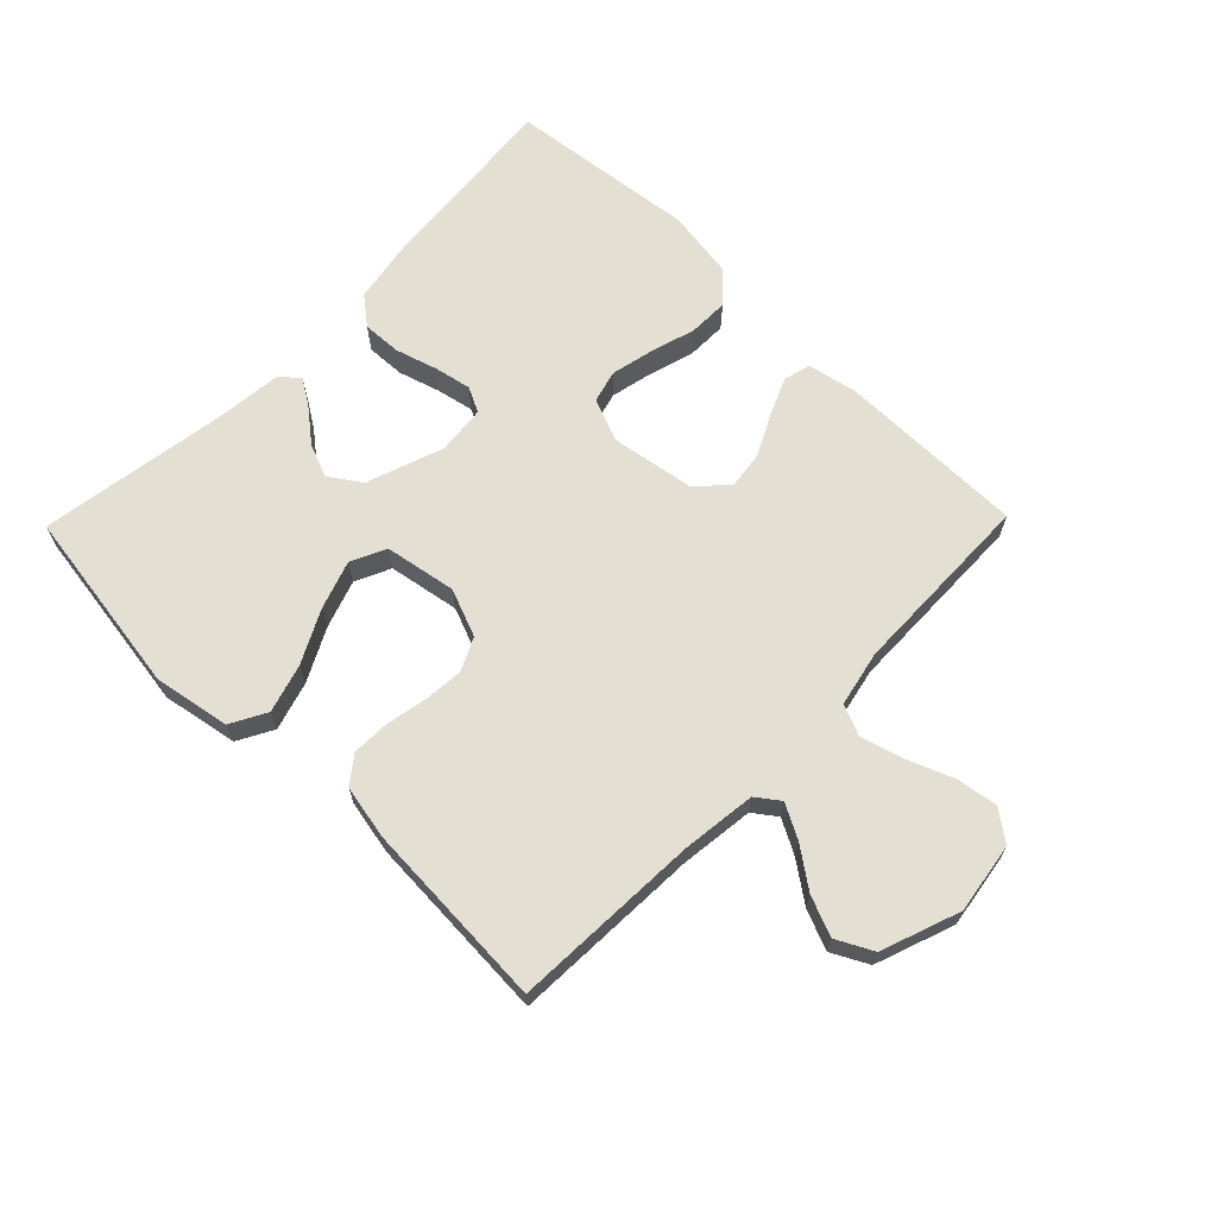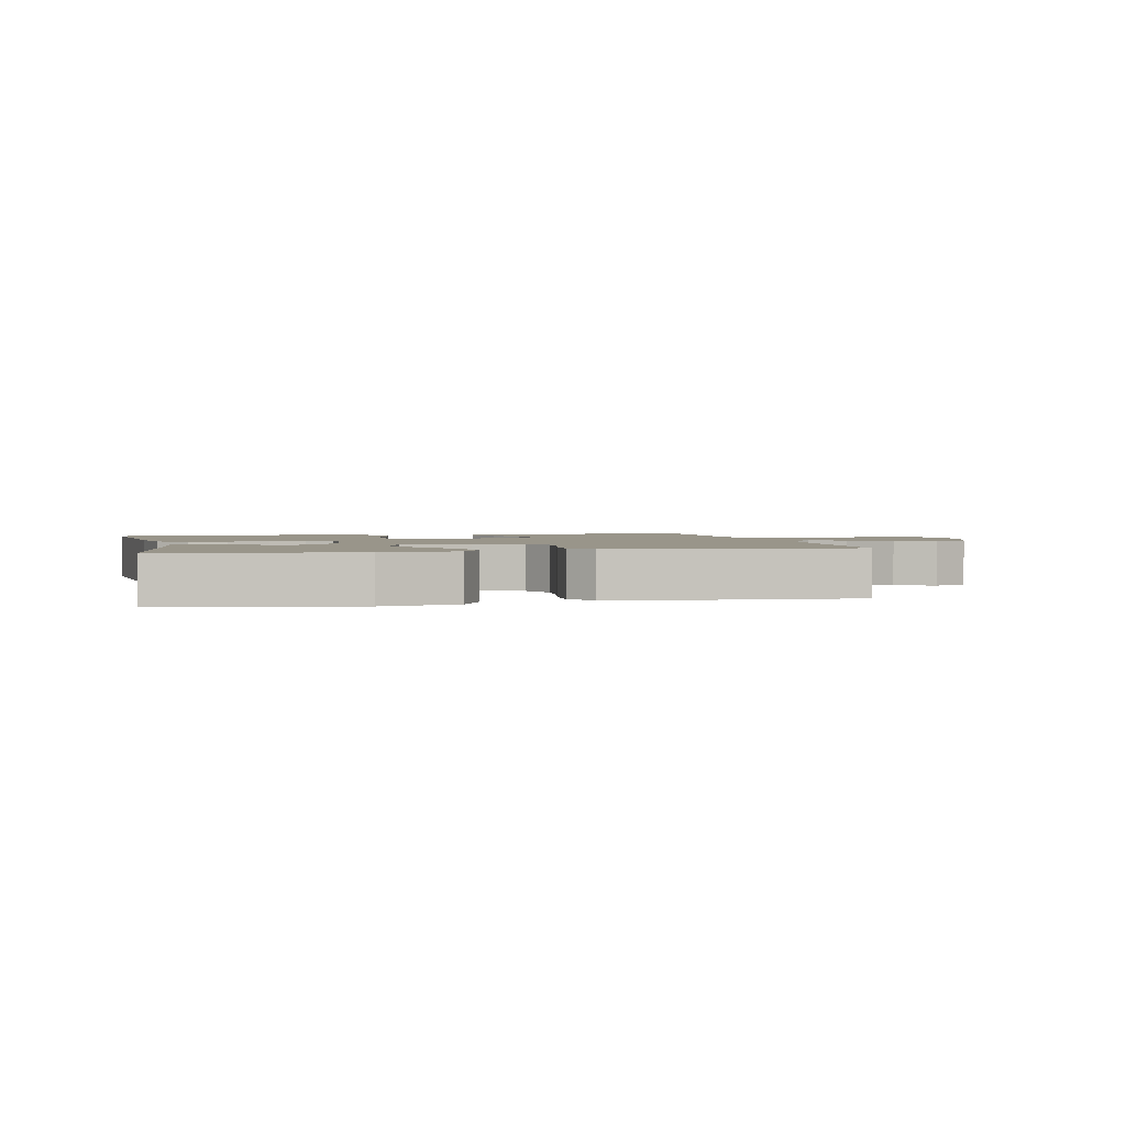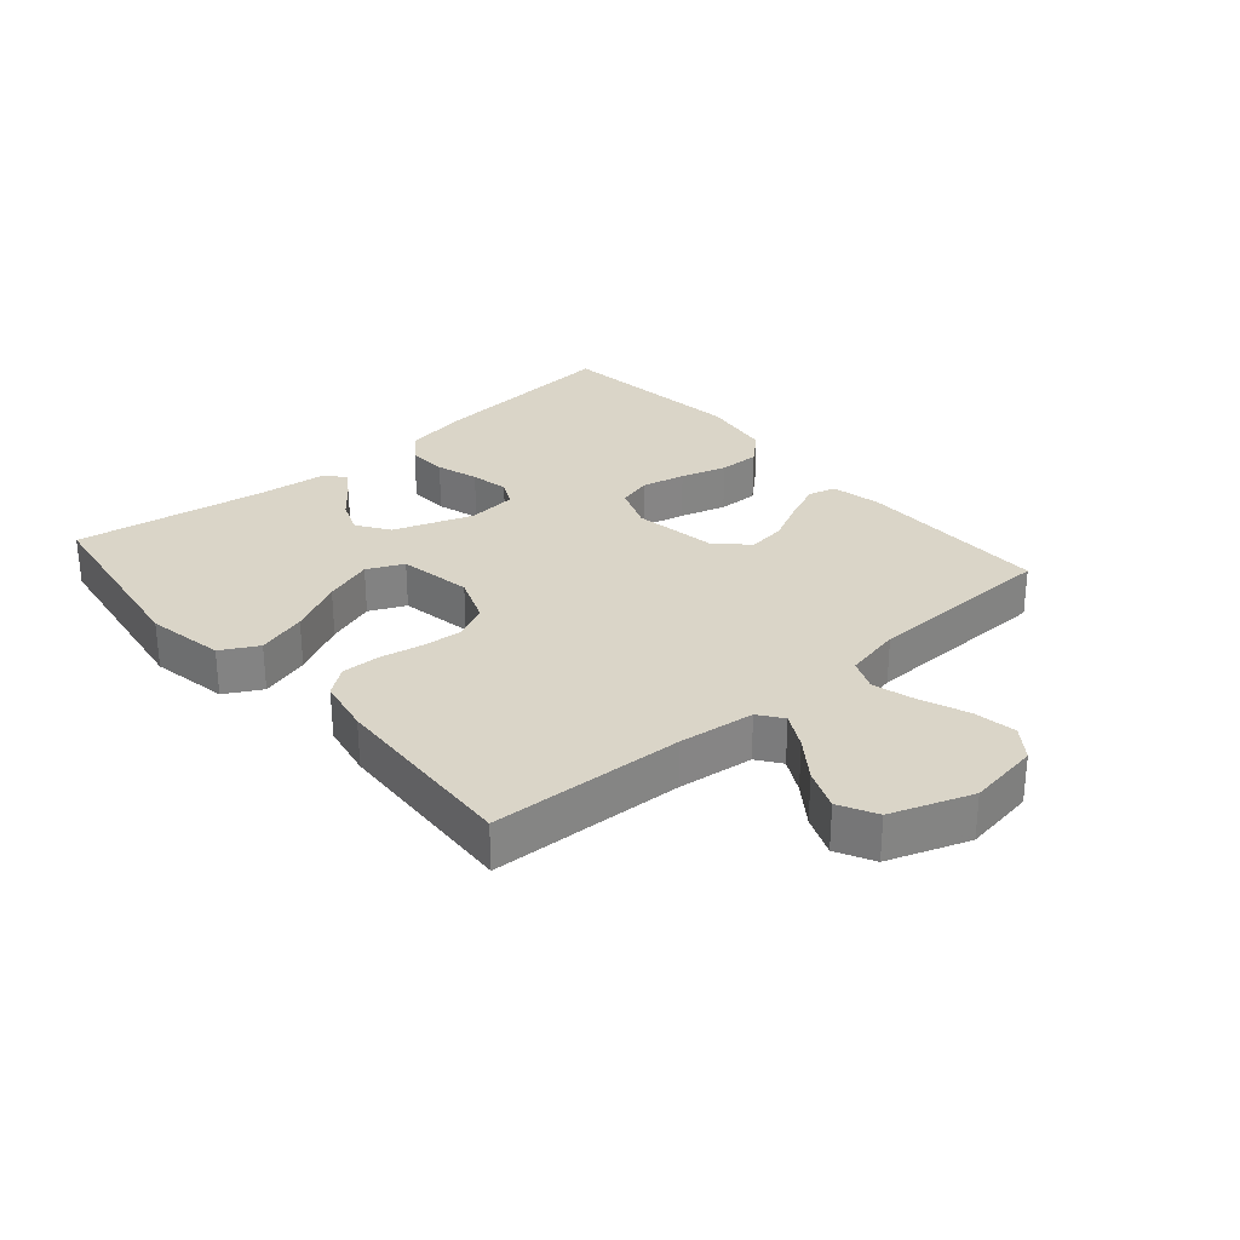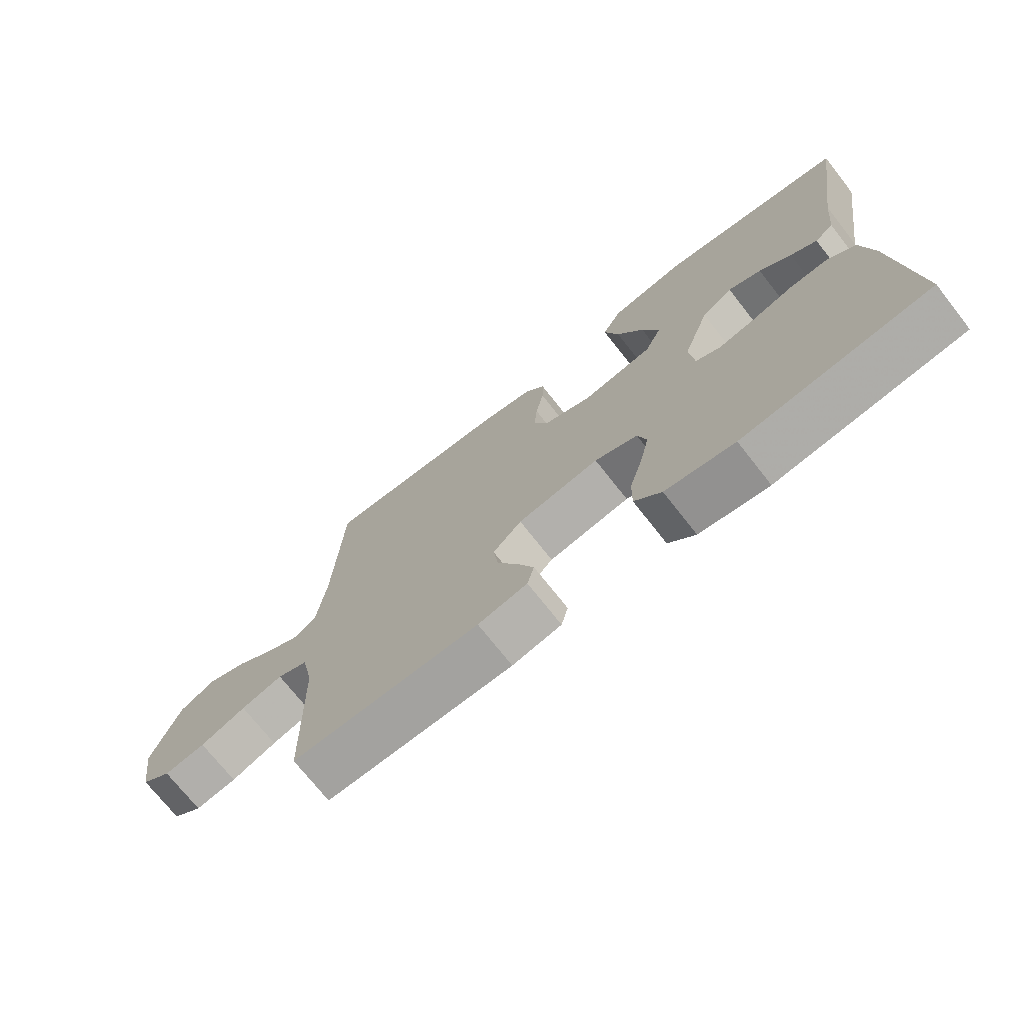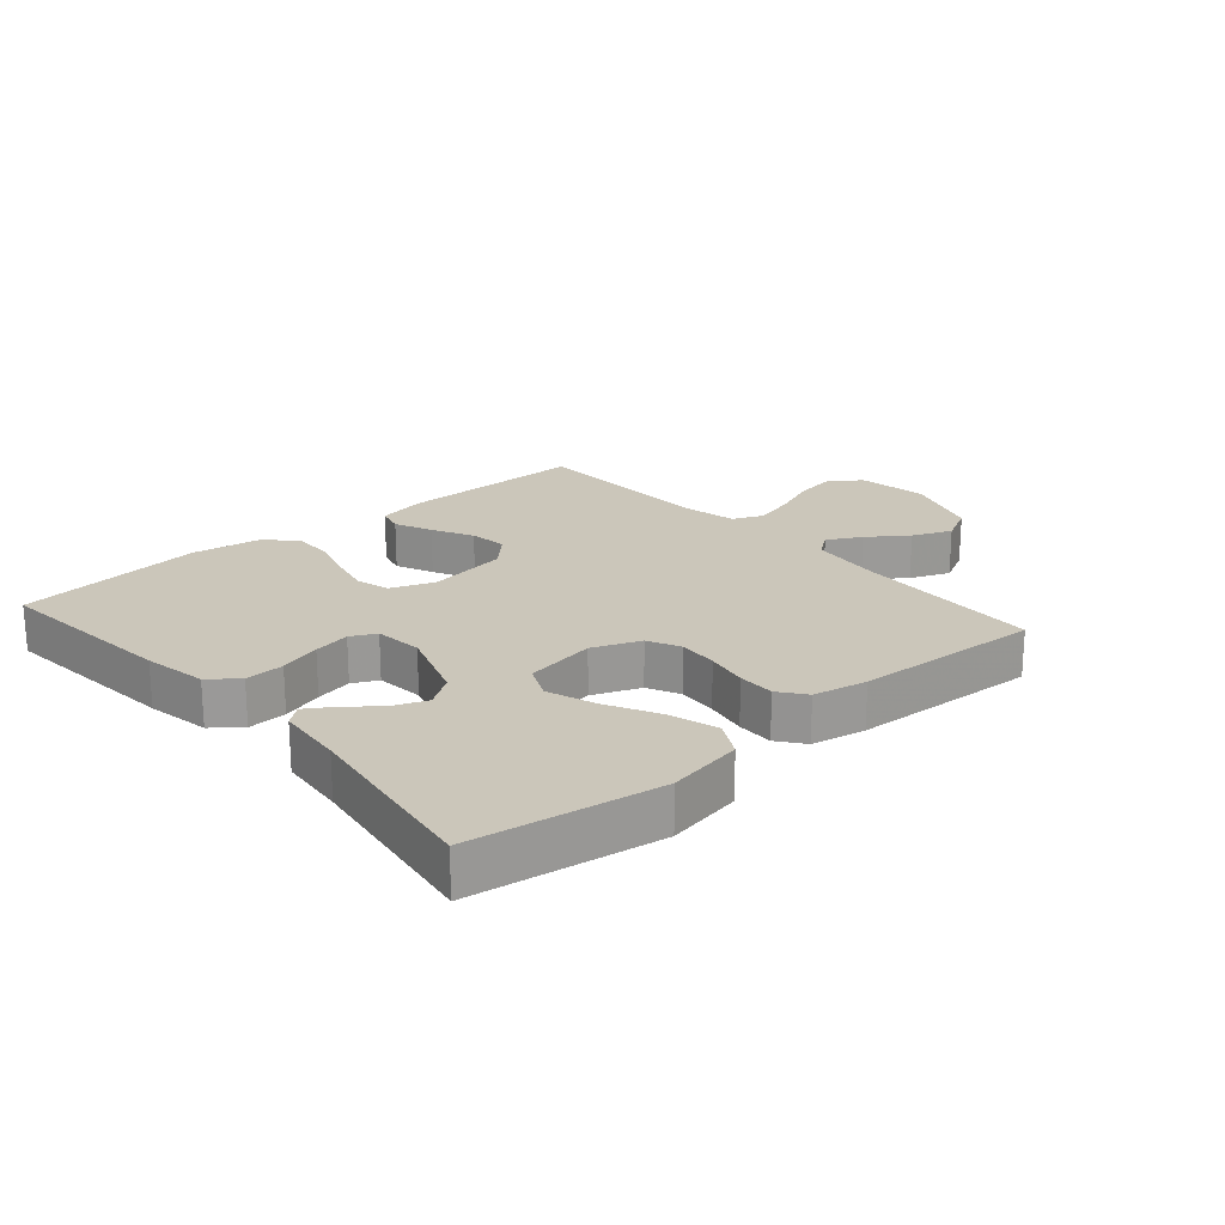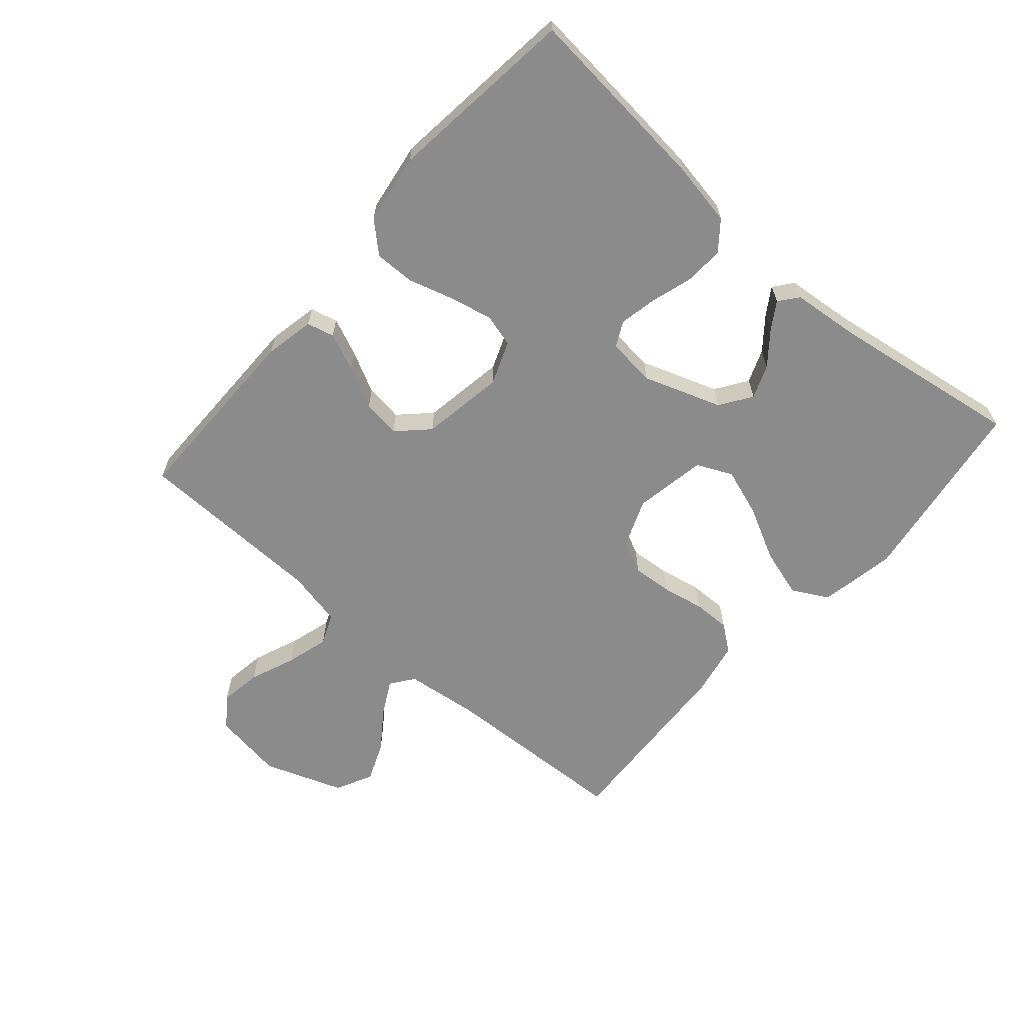
<metadata>
{"format":"obj","ext":"obj","renderer":"f3d","projection":"perspective","resolution":1024,"background":"white","views":[{"elev":66.5,"azim":44.3,"up":"+Y"},{"elev":2.0,"azim":-12.9,"up":"+Y"},{"elev":29.1,"azim":49.0,"up":"+Y"},{"elev":-72.6,"azim":-141.8,"up":"+Z"},{"elev":21.1,"azim":-41.1,"up":"+Y"},{"elev":-63.8,"azim":-131.1,"up":"+Y"}]}
</metadata>
<code>
v 0.5 0.07 0.5
v 0.513 0.07 0.2
v 0.527 0.07 0.082
v 0.564 0.07 0.055
v 0.618 0.07 0.084
v 0.68 0.07 0.129
v 0.743 0.07 0.155
v 0.801 0.07 0.125
v 0.846 0.07 0
v 0.829 0.07 -0.112
v 0.781 0.07 -0.148
v 0.715 0.07 -0.138
v 0.642 0.07 -0.109
v 0.575 0.07 -0.09
v 0.526 0.07 -0.111
v 0.507 0.07 -0.2
v 0.5 0.07 -0.5
v 0.2 0.07 -0.5
v 0.121 0.07 -0.484
v 0.11 0.07 -0.441
v 0.136 0.07 -0.381
v 0.169 0.07 -0.316
v 0.177 0.07 -0.256
v 0.131 0.07 -0.209
v 0 0.07 -0.188
v -0.069 0.07 -0.215
v -0.083 0.07 -0.267
v -0.068 0.07 -0.335
v -0.047 0.07 -0.406
v -0.046 0.07 -0.47
v -0.089 0.07 -0.517
v -0.2 0.07 -0.534
v -0.5 0.07 -0.5
v -0.472 0.07 -0.2
v -0.454 0.07 -0.098
v -0.409 0.07 -0.062
v -0.347 0.07 -0.065
v -0.281 0.07 -0.085
v -0.222 0.07 -0.097
v -0.182 0.07 -0.077
v -0.174 0.07 0
v -0.217 0.07 0.123
v -0.267 0.07 0.157
v -0.32 0.07 0.136
v -0.371 0.07 0.095
v -0.413 0.07 0.068
v -0.443 0.07 0.092
v -0.454 0.07 0.2
v -0.5 0.07 0.5
v -0.2 0.07 0.545
v -0.079 0.07 0.523
v -0.048 0.07 0.466
v -0.071 0.07 0.389
v -0.114 0.07 0.305
v -0.14 0.07 0.229
v -0.114 0.07 0.173
v 0 0.07 0.153
v 0.076 0.07 0.183
v 0.101 0.07 0.235
v 0.096 0.07 0.298
v 0.083 0.07 0.365
v 0.082 0.07 0.424
v 0.114 0.07 0.466
v 0.2 0.07 0.483
v 0.5 0 0.5
v 0.513 0 0.2
v 0.527 0 0.082
v 0.564 0 0.055
v 0.618 0 0.084
v 0.68 0 0.129
v 0.743 0 0.155
v 0.801 0 0.125
v 0.846 0 0
v 0.829 0 -0.112
v 0.781 0 -0.148
v 0.715 0 -0.138
v 0.642 0 -0.109
v 0.575 0 -0.09
v 0.526 0 -0.111
v 0.507 0 -0.2
v 0.5 0 -0.5
v 0.2 0 -0.5
v 0.121 0 -0.484
v 0.11 0 -0.441
v 0.136 0 -0.381
v 0.169 0 -0.316
v 0.177 0 -0.256
v 0.131 0 -0.209
v 0 0 -0.188
v -0.069 0 -0.215
v -0.083 0 -0.267
v -0.068 0 -0.335
v -0.047 0 -0.406
v -0.046 0 -0.47
v -0.089 0 -0.517
v -0.2 0 -0.534
v -0.5 0 -0.5
v -0.472 0 -0.2
v -0.454 0 -0.098
v -0.409 0 -0.062
v -0.347 0 -0.065
v -0.281 0 -0.085
v -0.222 0 -0.097
v -0.182 0 -0.077
v -0.174 0 0
v -0.217 0 0.123
v -0.267 0 0.157
v -0.32 0 0.136
v -0.371 0 0.095
v -0.413 0 0.068
v -0.443 0 0.092
v -0.454 0 0.2
v -0.5 0 0.5
v -0.2 0 0.545
v -0.079 0 0.523
v -0.048 0 0.466
v -0.071 0 0.389
v -0.114 0 0.305
v -0.14 0 0.229
v -0.114 0 0.173
v 0 0 0.153
v 0.076 0 0.183
v 0.101 0 0.235
v 0.096 0 0.298
v 0.083 0 0.365
v 0.082 0 0.424
v 0.114 0 0.466
v 0.2 0 0.483
f 63 64 1 2
f 60 61 62 63
f 59 60 63 2
f 58 59 2 3
f 57 58 3 4
f 51 52 53 54
f 51 54 55
f 48 49 50 51
f 48 51 55
f 44 45 46 47
f 43 44 47 48
f 35 36 37 38
f 35 38 39
f 34 35 39
f 33 34 39
f 32 33 39 40
f 28 29 30 31
f 27 28 31 32
f 26 27 32 40
f 19 20 21 22
f 17 18 19 22
f 16 17 22 23
f 15 16 23 24
f 10 11 12 13
f 10 13 14
f 9 10 14
f 8 9 14
f 5 6 7 8
f 4 5 8 14
f 57 4 14 15
f 43 48 55 56
f 42 43 56 57
f 41 42 57 15
f 25 26 40 41
f 15 24 25 41
f 66 65 128 127
f 127 126 125 124
f 66 127 124 123
f 67 66 123 122
f 68 67 122 121
f 118 117 116 115
f 119 118 115
f 115 114 113 112
f 119 115 112
f 111 110 109 108
f 112 111 108 107
f 102 101 100 99
f 103 102 99
f 103 99 98
f 103 98 97
f 104 103 97 96
f 95 94 93 92
f 96 95 92 91
f 104 96 91 90
f 86 85 84 83
f 86 83 82 81
f 87 86 81 80
f 88 87 80 79
f 77 76 75 74
f 78 77 74
f 78 74 73
f 78 73 72
f 72 71 70 69
f 78 72 69 68
f 79 78 68 121
f 120 119 112 107
f 121 120 107 106
f 79 121 106 105
f 105 104 90 89
f 105 89 88 79
f 1 65 66 2
f 2 66 67 3
f 3 67 68 4
f 4 68 69 5
f 5 69 70 6
f 6 70 71 7
f 7 71 72 8
f 8 72 73 9
f 9 73 74 10
f 10 74 75 11
f 11 75 76 12
f 12 76 77 13
f 13 77 78 14
f 14 78 79 15
f 15 79 80 16
f 16 80 81 17
f 17 81 82 18
f 18 82 83 19
f 19 83 84 20
f 20 84 85 21
f 21 85 86 22
f 22 86 87 23
f 23 87 88 24
f 24 88 89 25
f 25 89 90 26
f 26 90 91 27
f 27 91 92 28
f 28 92 93 29
f 29 93 94 30
f 30 94 95 31
f 31 95 96 32
f 32 96 97 33
f 33 97 98 34
f 34 98 99 35
f 35 99 100 36
f 36 100 101 37
f 37 101 102 38
f 38 102 103 39
f 39 103 104 40
f 40 104 105 41
f 41 105 106 42
f 42 106 107 43
f 43 107 108 44
f 44 108 109 45
f 45 109 110 46
f 46 110 111 47
f 47 111 112 48
f 48 112 113 49
f 49 113 114 50
f 50 114 115 51
f 51 115 116 52
f 52 116 117 53
f 53 117 118 54
f 54 118 119 55
f 55 119 120 56
f 56 120 121 57
f 57 121 122 58
f 58 122 123 59
f 59 123 124 60
f 60 124 125 61
f 61 125 126 62
f 62 126 127 63
f 63 127 128 64
f 64 128 65 1

</code>
